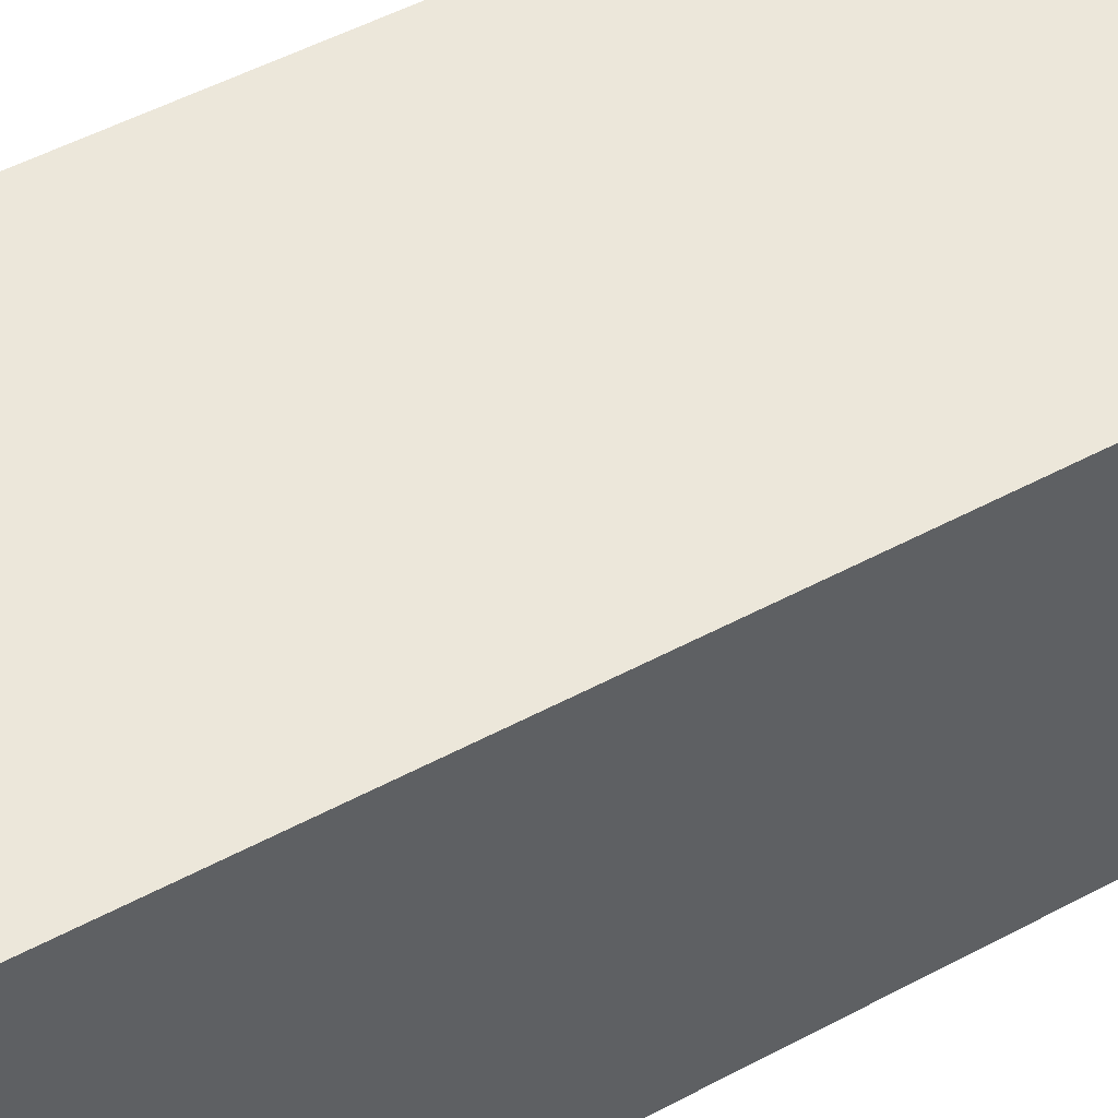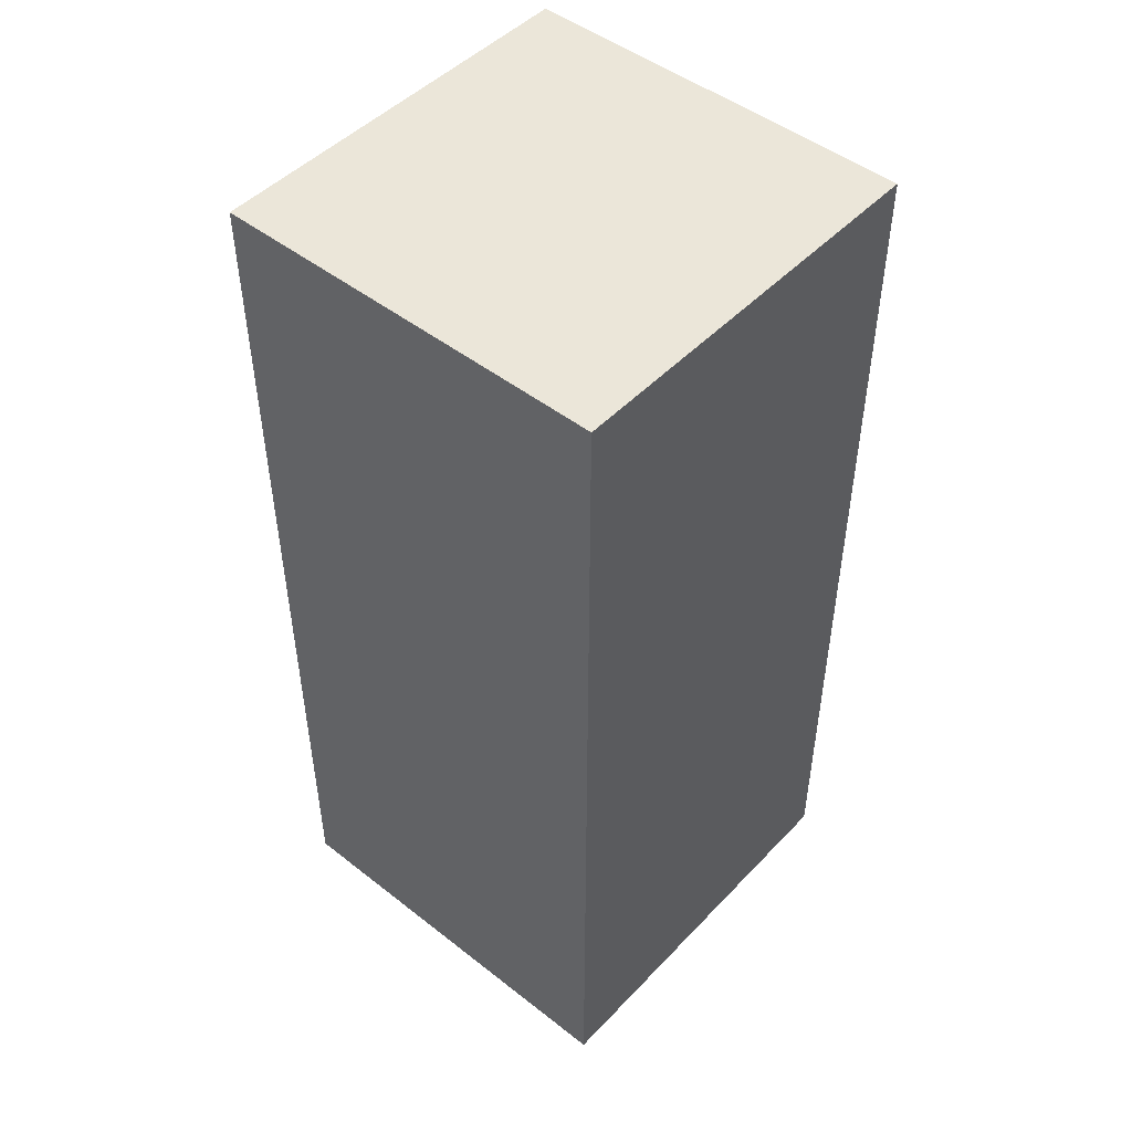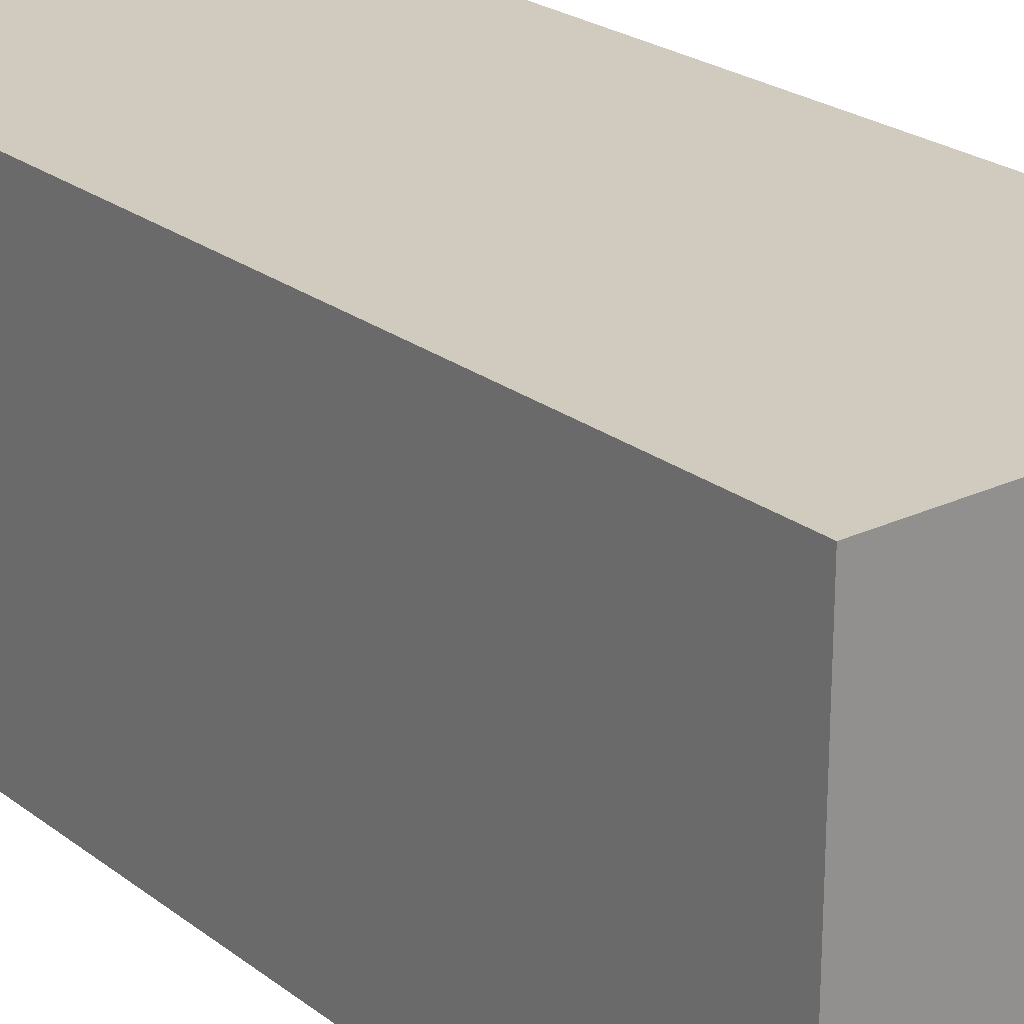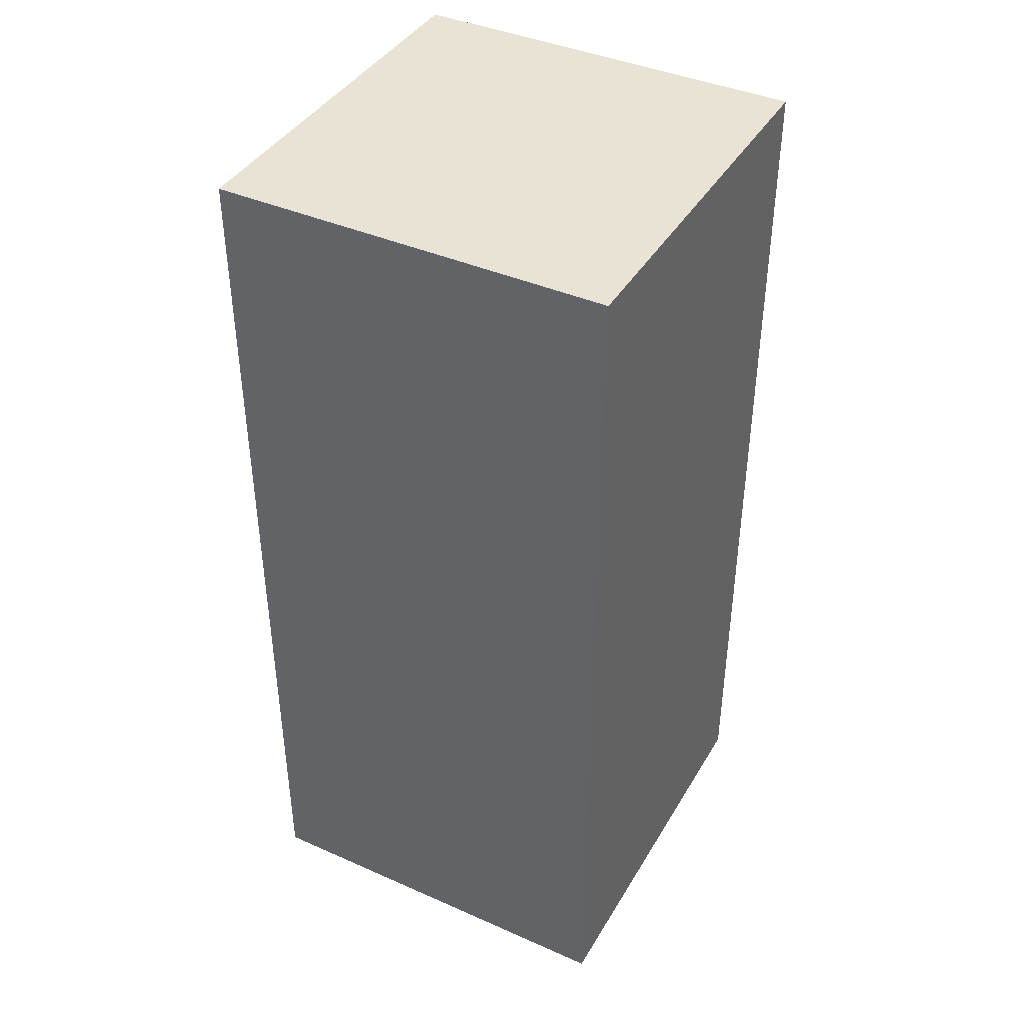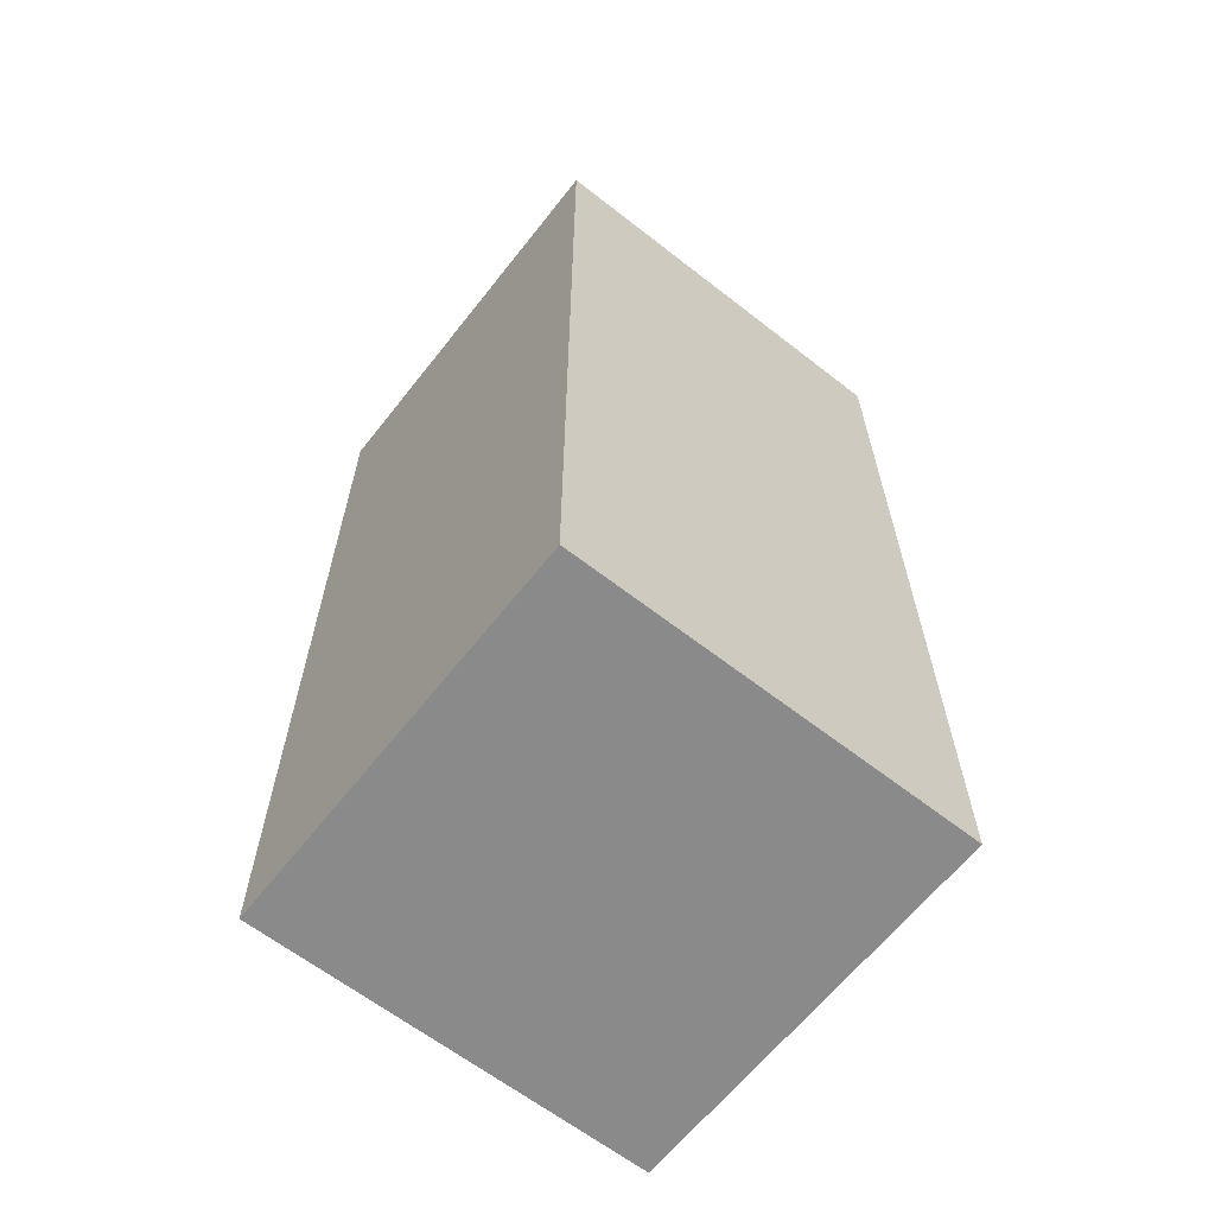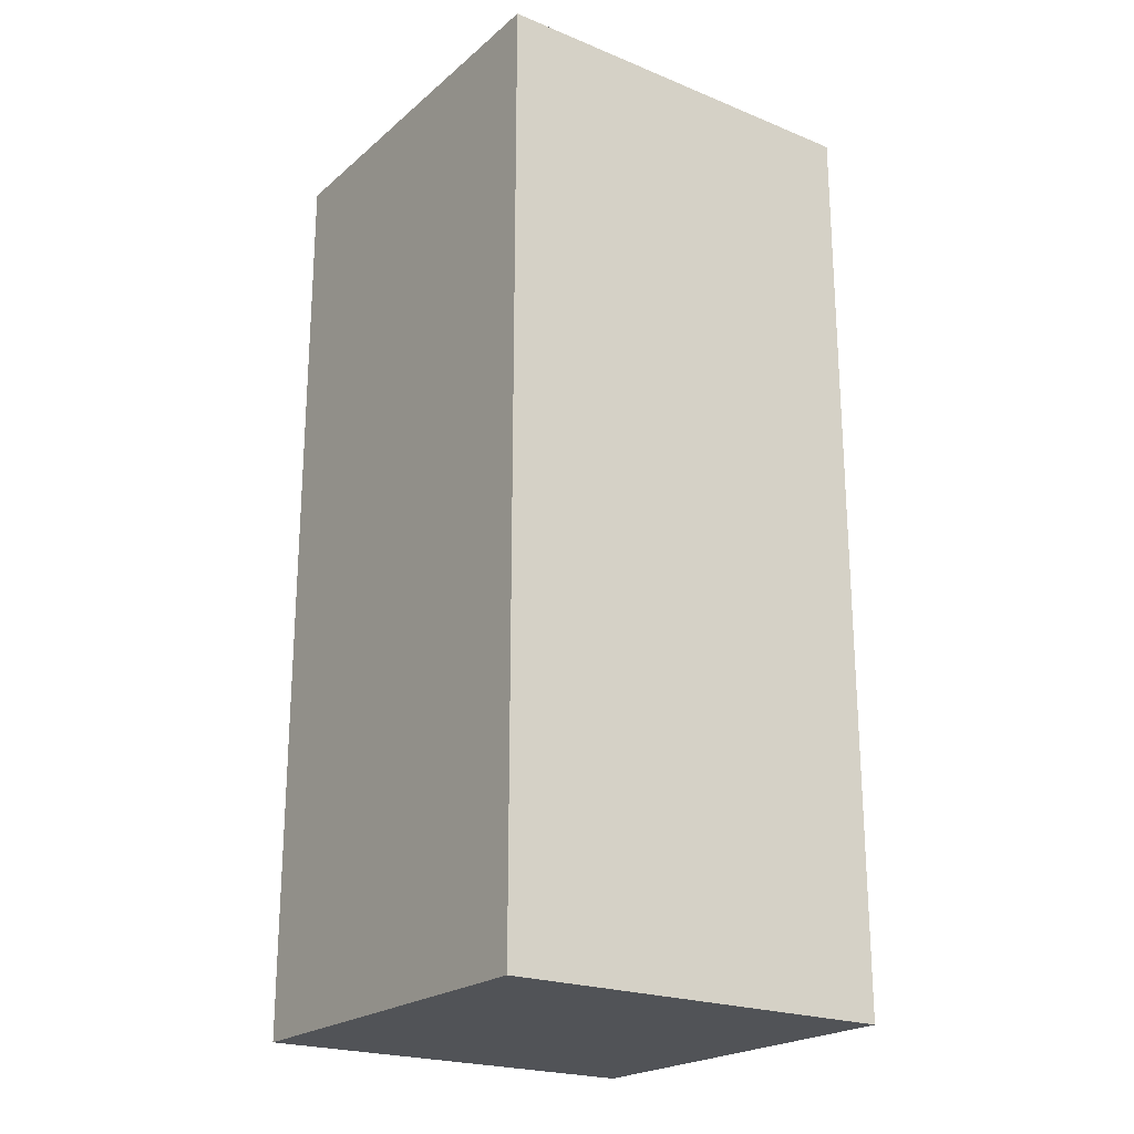
<metadata>
{"format":"obj","ext":"obj","renderer":"f3d","projection":"perspective","resolution":1024,"background":"white","views":[{"elev":52.7,"azim":60.3,"up":"+Z"},{"elev":48.2,"azim":-48.9,"up":"+Y"},{"elev":23.5,"azim":141.6,"up":"+Z"},{"elev":41.0,"azim":28.2,"up":"+Y"},{"elev":-63.6,"azim":51.8,"up":"+Y"},{"elev":-22.1,"azim":144.8,"up":"+Y"}]}
</metadata>
<code>
o Default
v -1.5 0 1.5
v 1.5 0 1.5
v 1.5 0 -1.5
v -1.5 0 -1.5
v -1.5 0 1.5
v -1.5 7 1.5
v 1.5 7 1.5
v 1.5 0 1.5
v -1.5 0 -1.5
v -1.5 7 -1.5
v -1.5 7 1.5
v -1.5 0 1.5
v 1.5 0 -1.5
v 1.5 7 -1.5
v -1.5 7 -1.5
v -1.5 0 -1.5
v 1.5 0 1.5
v 1.5 7 1.5
v 1.5 7 -1.5
v 1.5 0 -1.5
v 1.5 7 1.5
v -1.5 7 1.5
v -1.5 7 -1.5
v 1.5 7 -1.5
g Scene
f 1 3 2
f 1 4 3
f 5 7 6
f 5 8 7
f 9 11 10
f 9 12 11
f 13 15 14
f 13 16 15
f 17 19 18
f 17 20 19
f 21 23 22
f 21 24 23

</code>
